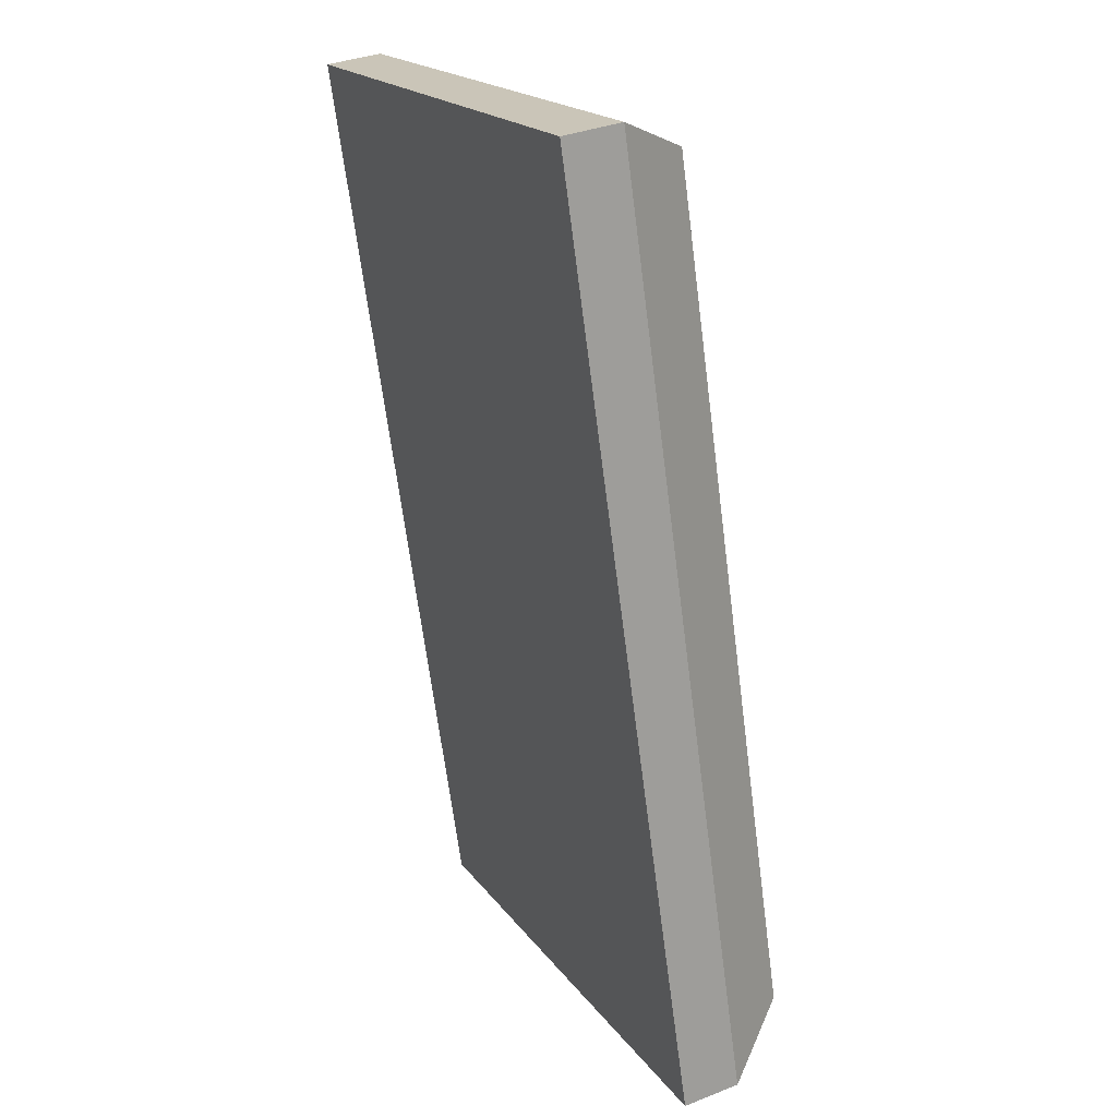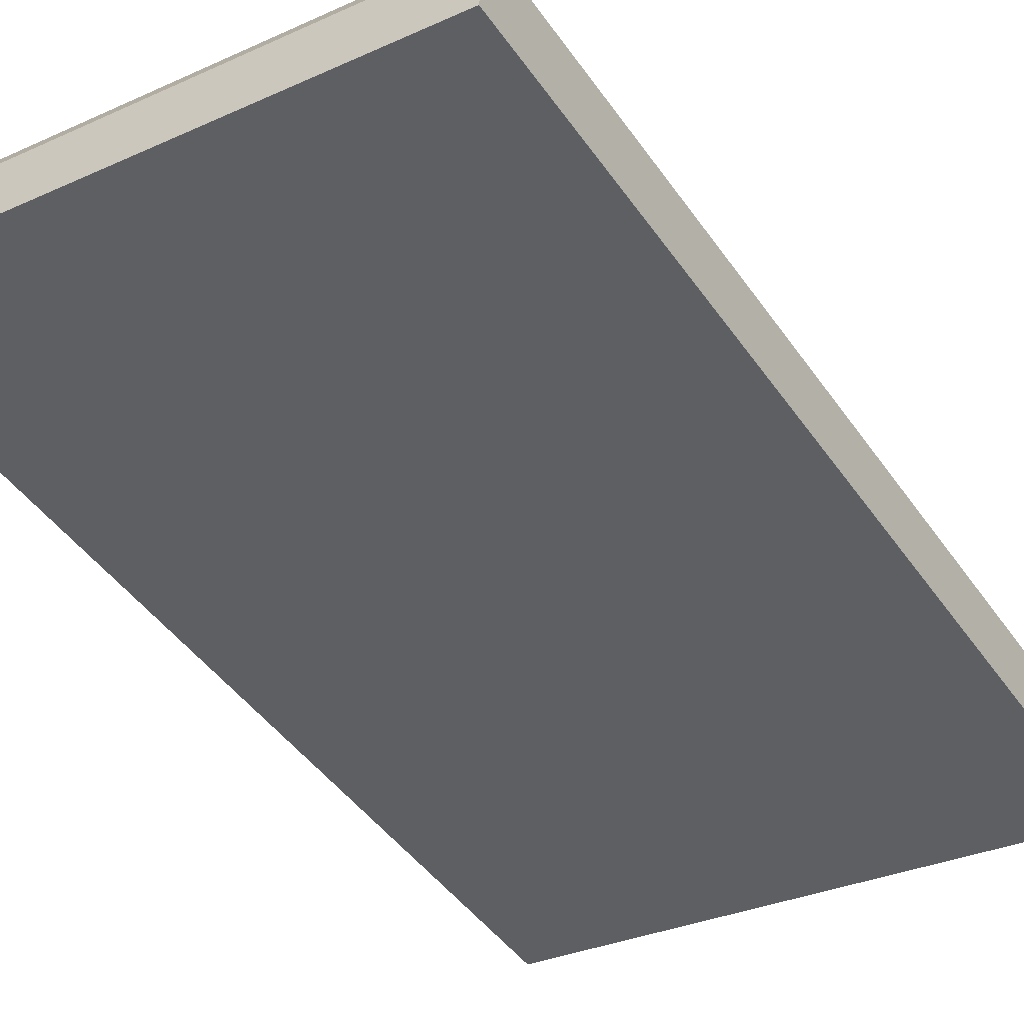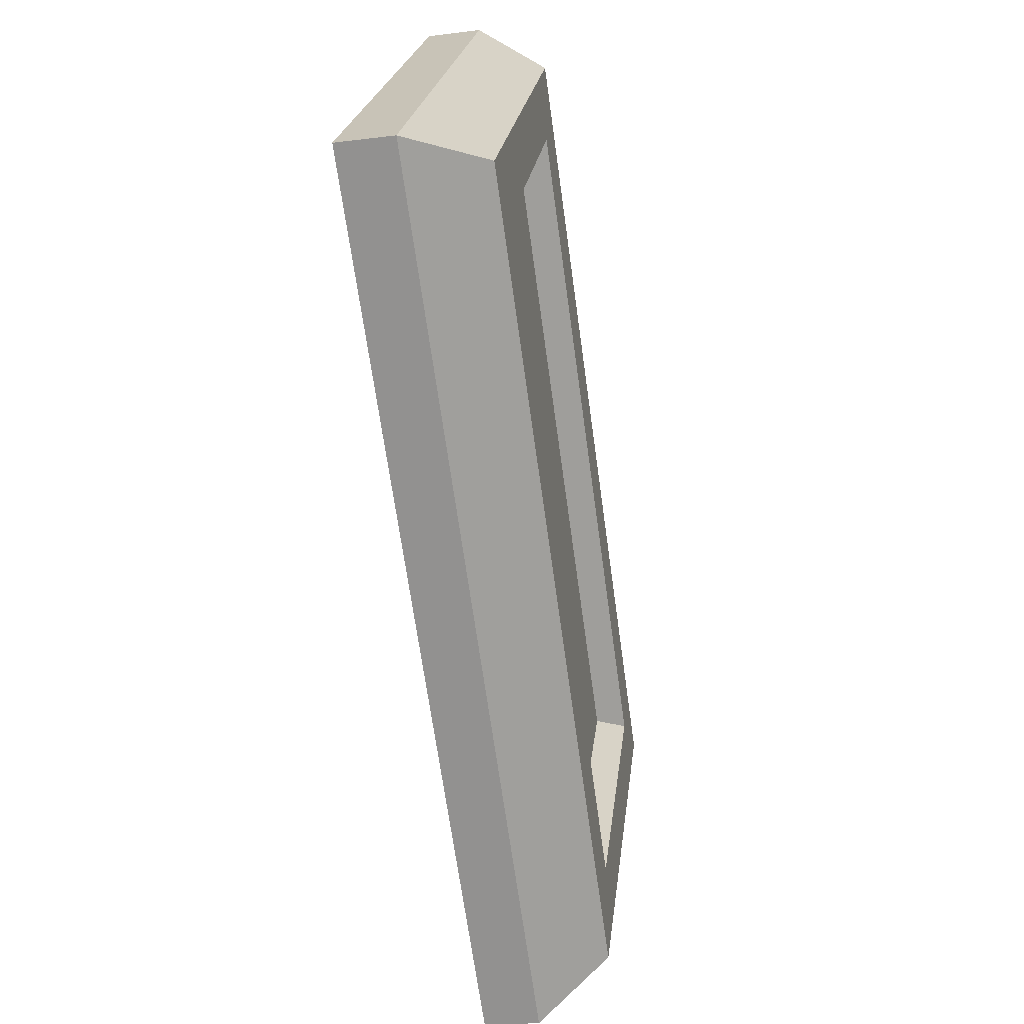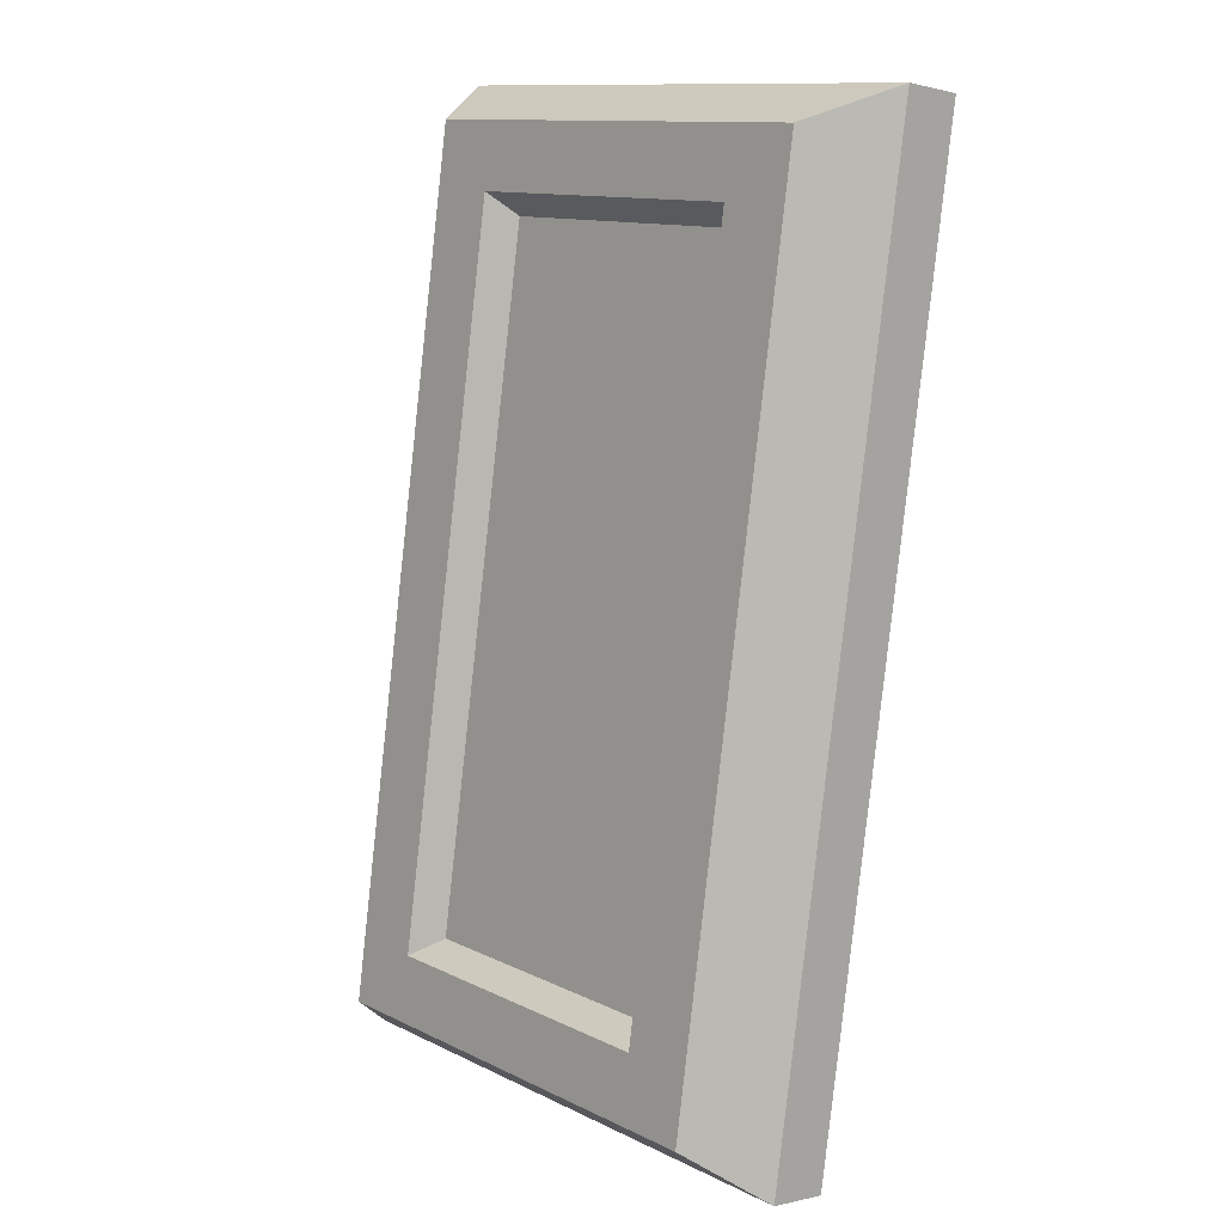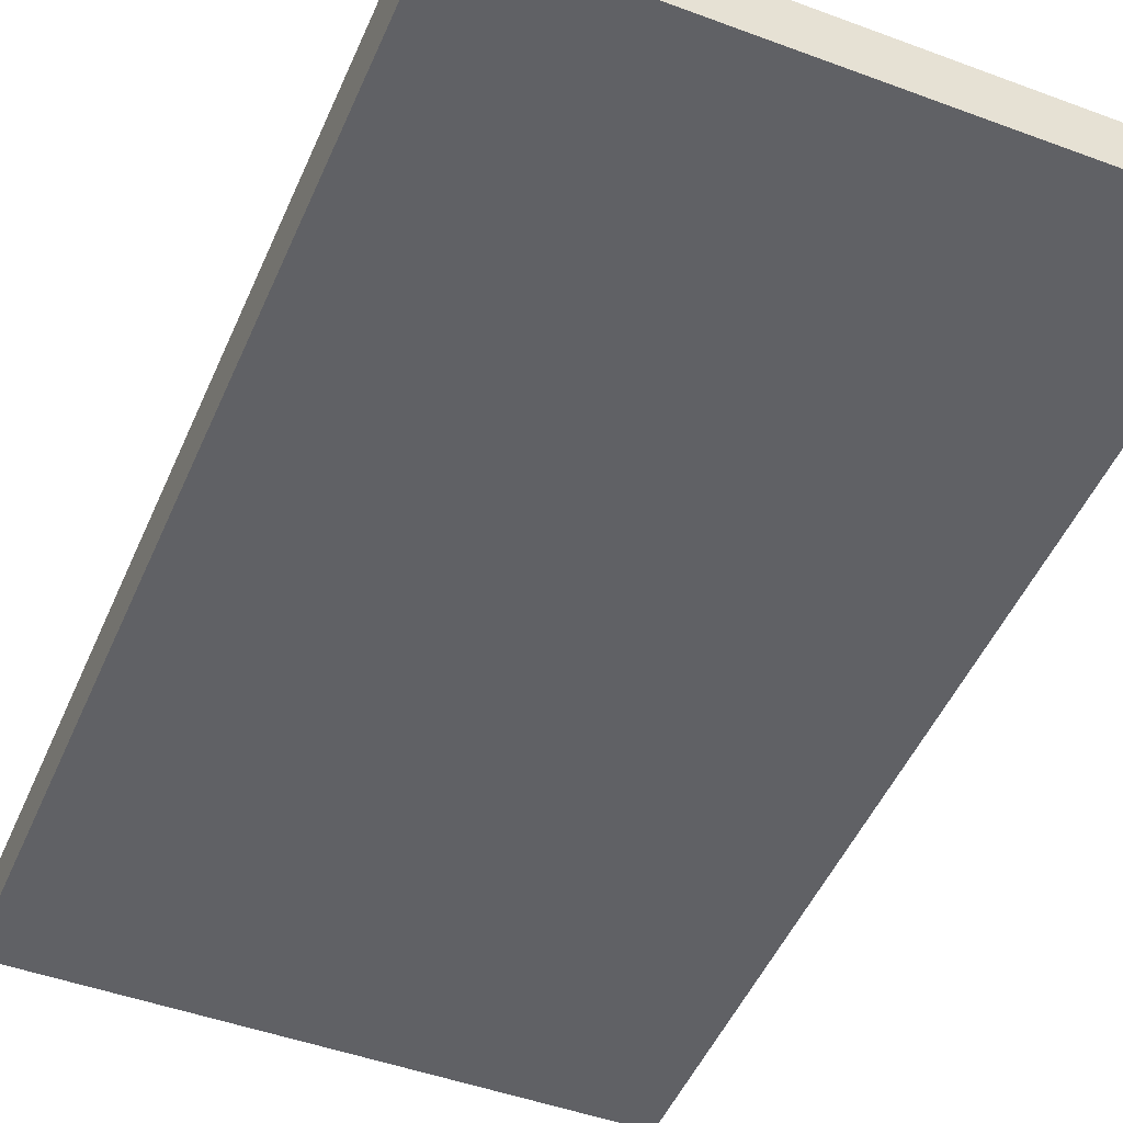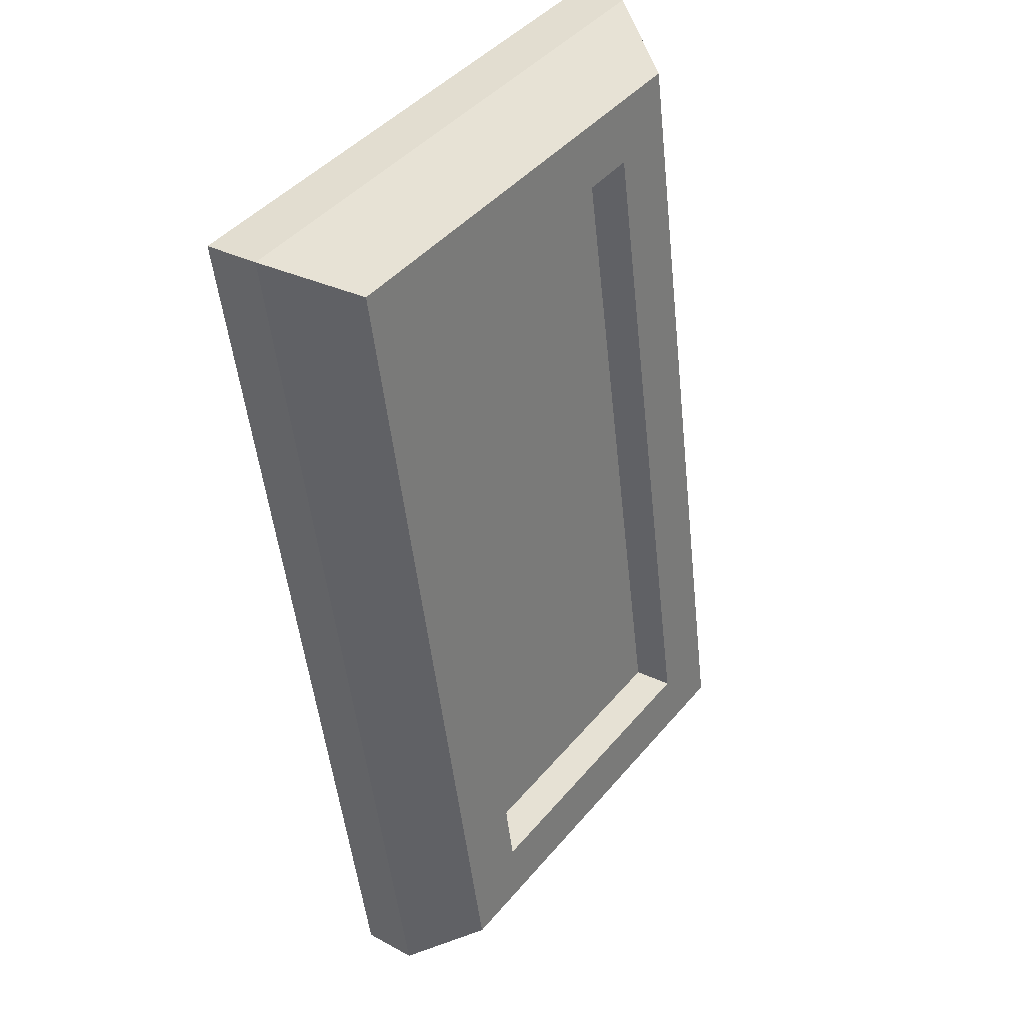
<metadata>
{"format":"obj","ext":"obj","renderer":"f3d","projection":"perspective","resolution":1024,"background":"white","views":[{"elev":19.4,"azim":-113.0,"up":"+Y"},{"elev":-34.8,"azim":32.6,"up":"+Z"},{"elev":23.1,"azim":-81.4,"up":"+Y"},{"elev":11.7,"azim":50.7,"up":"+Y"},{"elev":-41.1,"azim":-23.3,"up":"+Z"},{"elev":44.0,"azim":-51.2,"up":"+Y"}]}
</metadata>
<code>
g default
v -0.4794 1.486 -0.2599
v 0.448 1.482 -0.2923
v -0.476 1.499 -0.1646
v 0.4514 1.495 -0.1971
v -0.476 -0.05129 0.0533
v 0.4514 -0.05585 0.02088
v -0.4794 -0.06468 -0.04195
v 0.448 -0.06923 -0.07438
v -0.3881 1.446 -0.03454
v 0.3723 1.443 -0.06112
v 0.3723 0.03193 0.1371
v -0.3881 0.03566 0.1637
v -0.272 1.338 -0.02349
v 0.2562 1.336 -0.04196
v 0.2562 0.14 0.1261
v -0.272 0.1426 0.1446
v -0.2447 1.3 -0.06943
v 0.2254 1.298 -0.08588
v 0.2254 0.1643 0.07341
v -0.2447 0.1667 0.08985
g FoodLUpperCaninesOverbite
f 1 3 4 2
f 17 20 19 18
f 7 1 2 8
f 7 5 3 1
f 3 9 10 4
f 4 10 11 6
f 6 11 12 5
f 5 12 9 3
f 9 13 14 10
f 10 14 15 11
f 11 15 16 12
f 12 16 13 9
f 13 17 18 14
f 14 18 19 15
f 15 19 20 16
f 16 20 17 13
f 4 6 8 2
f 6 5 7 8

</code>
